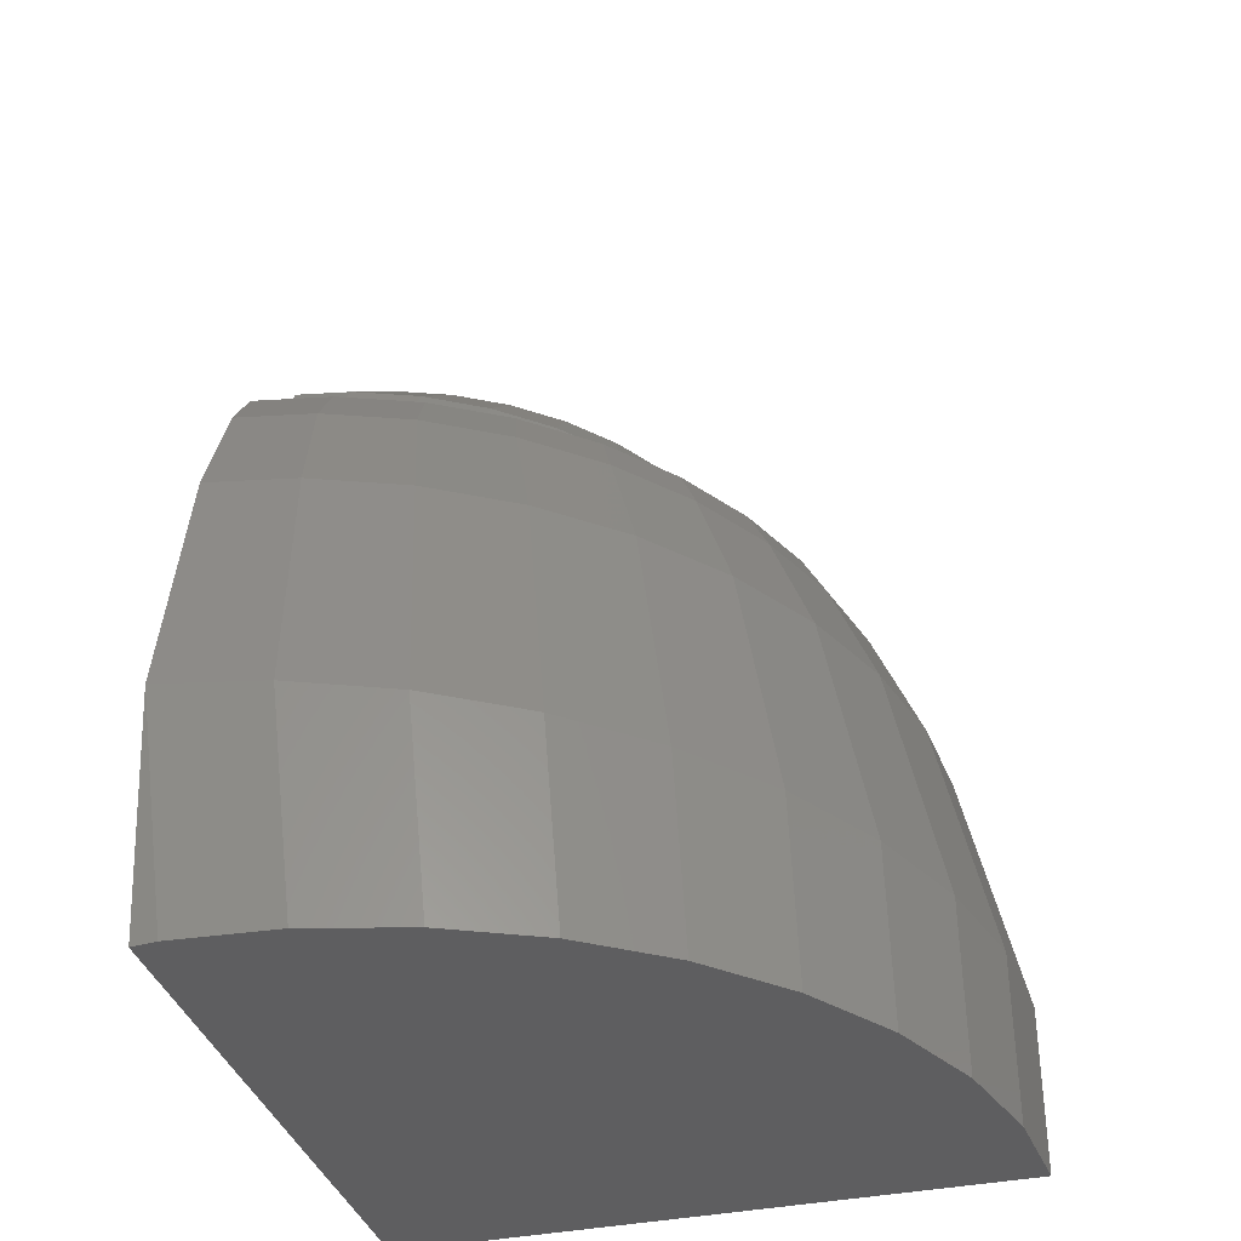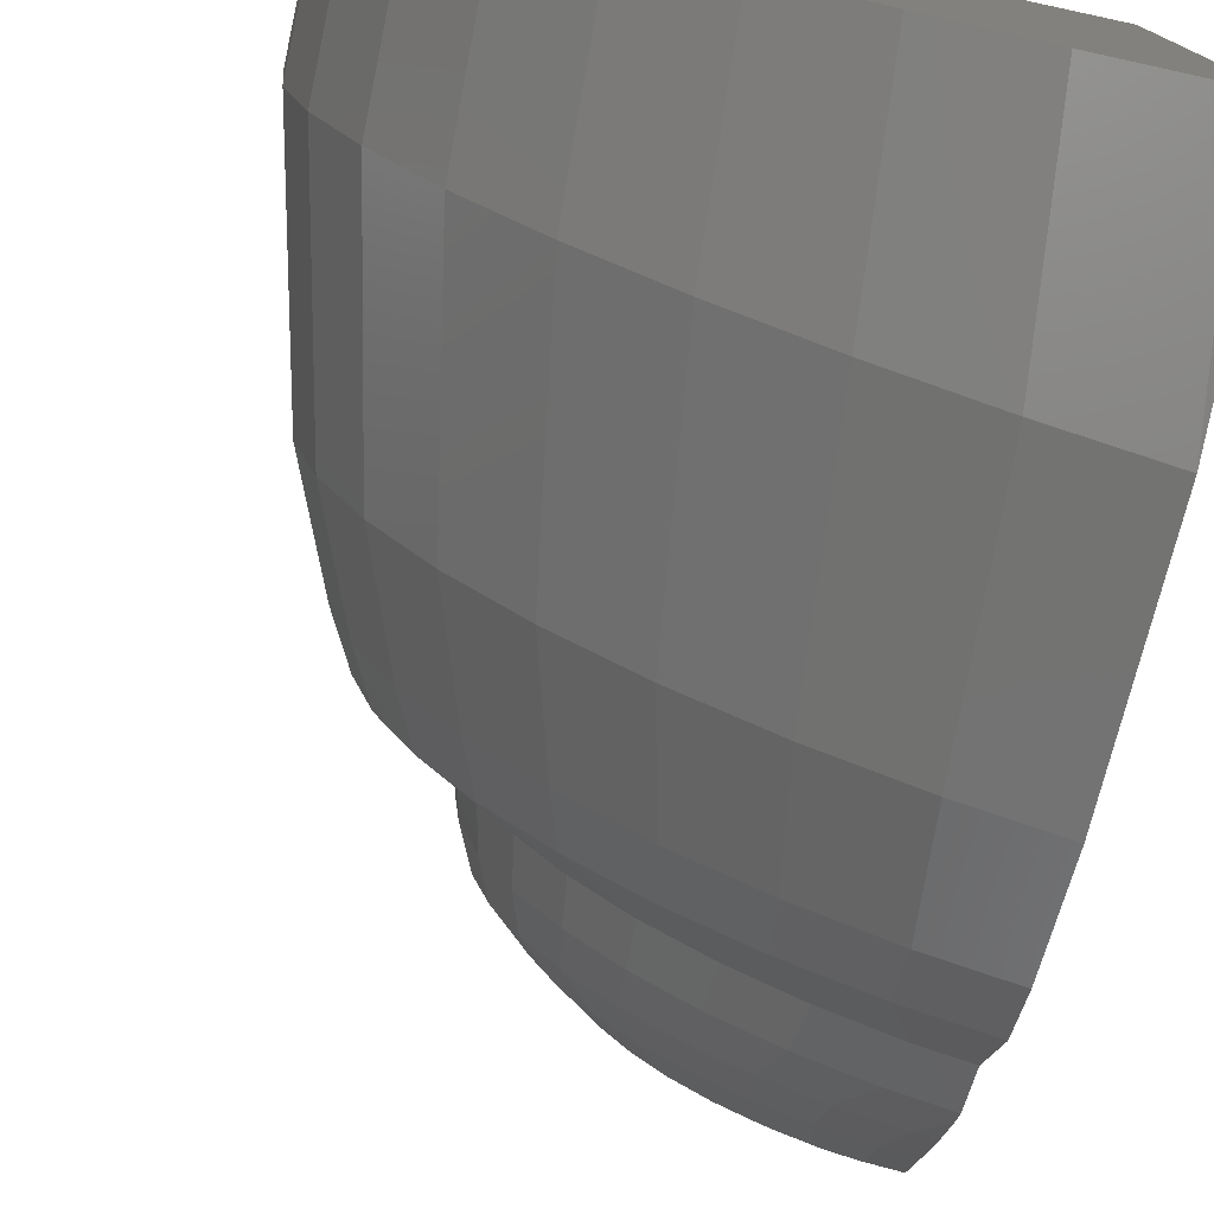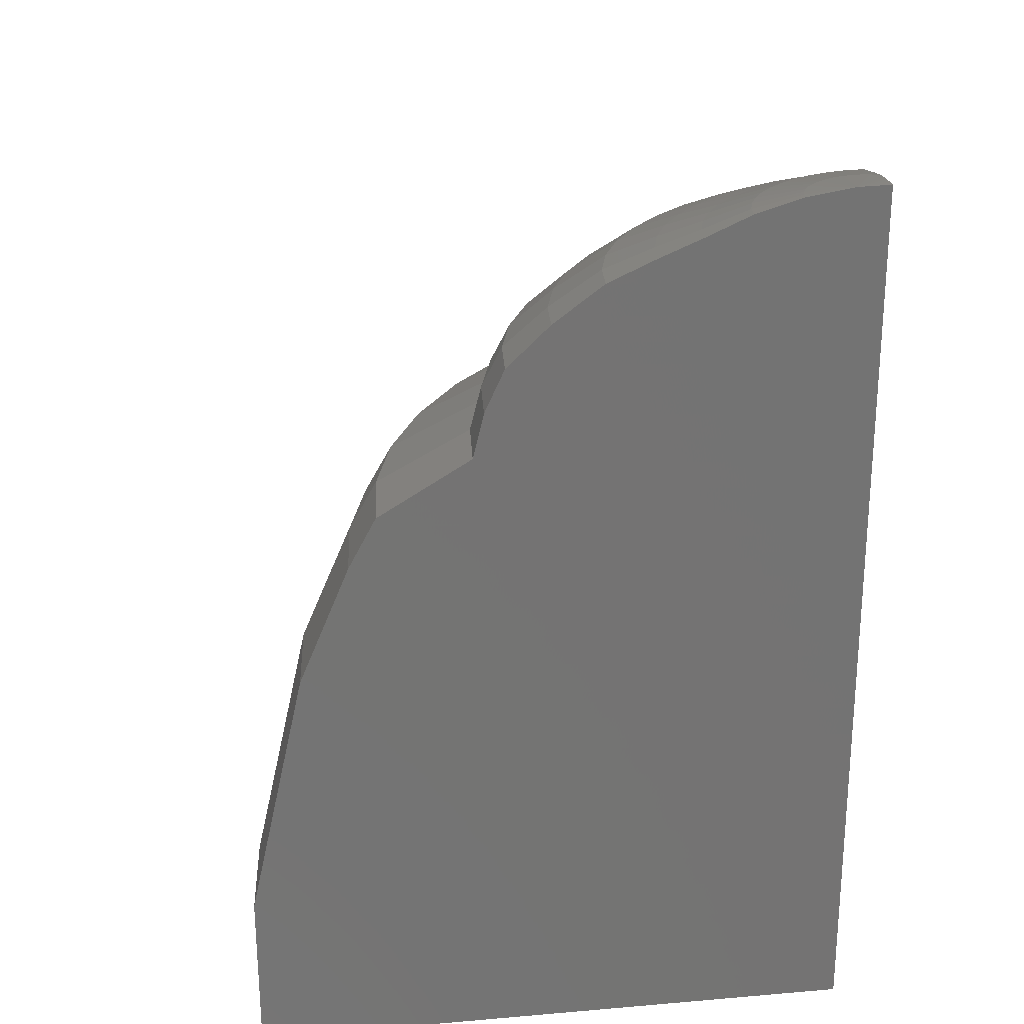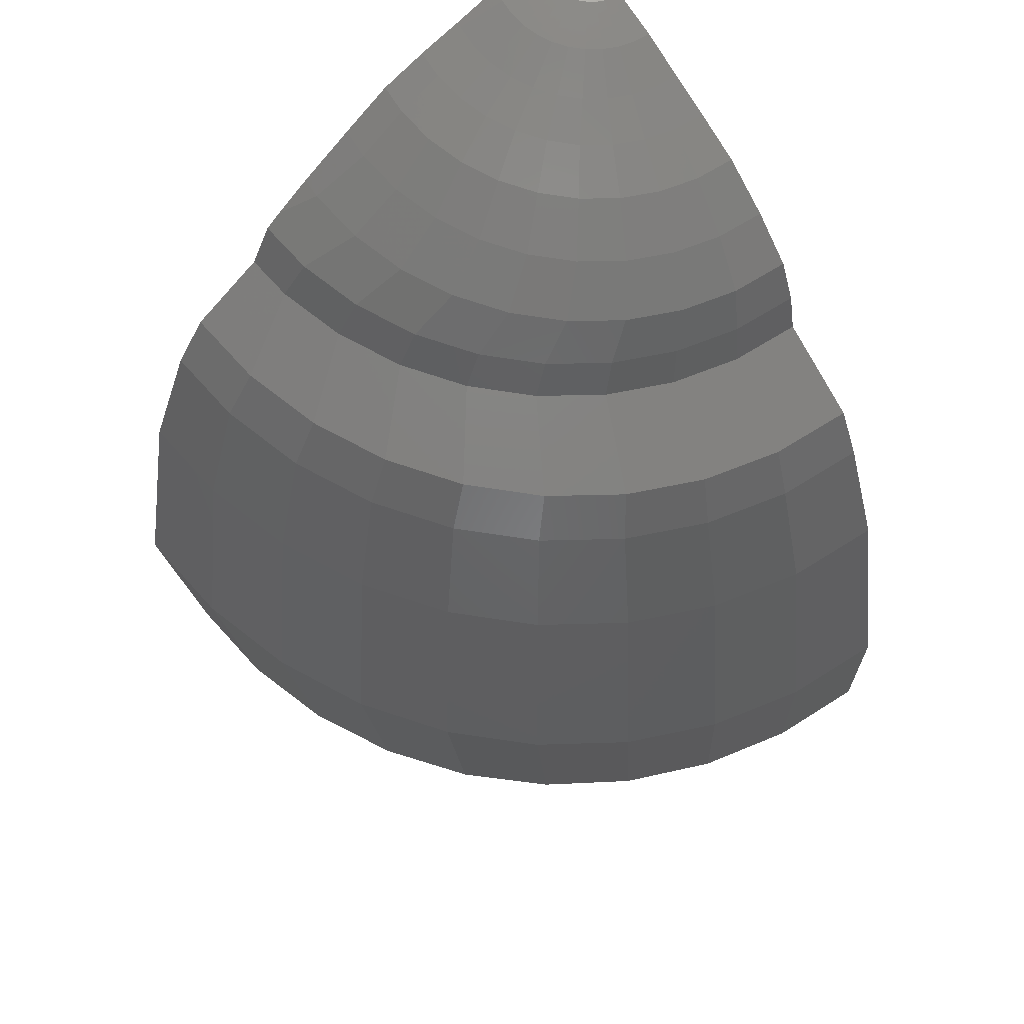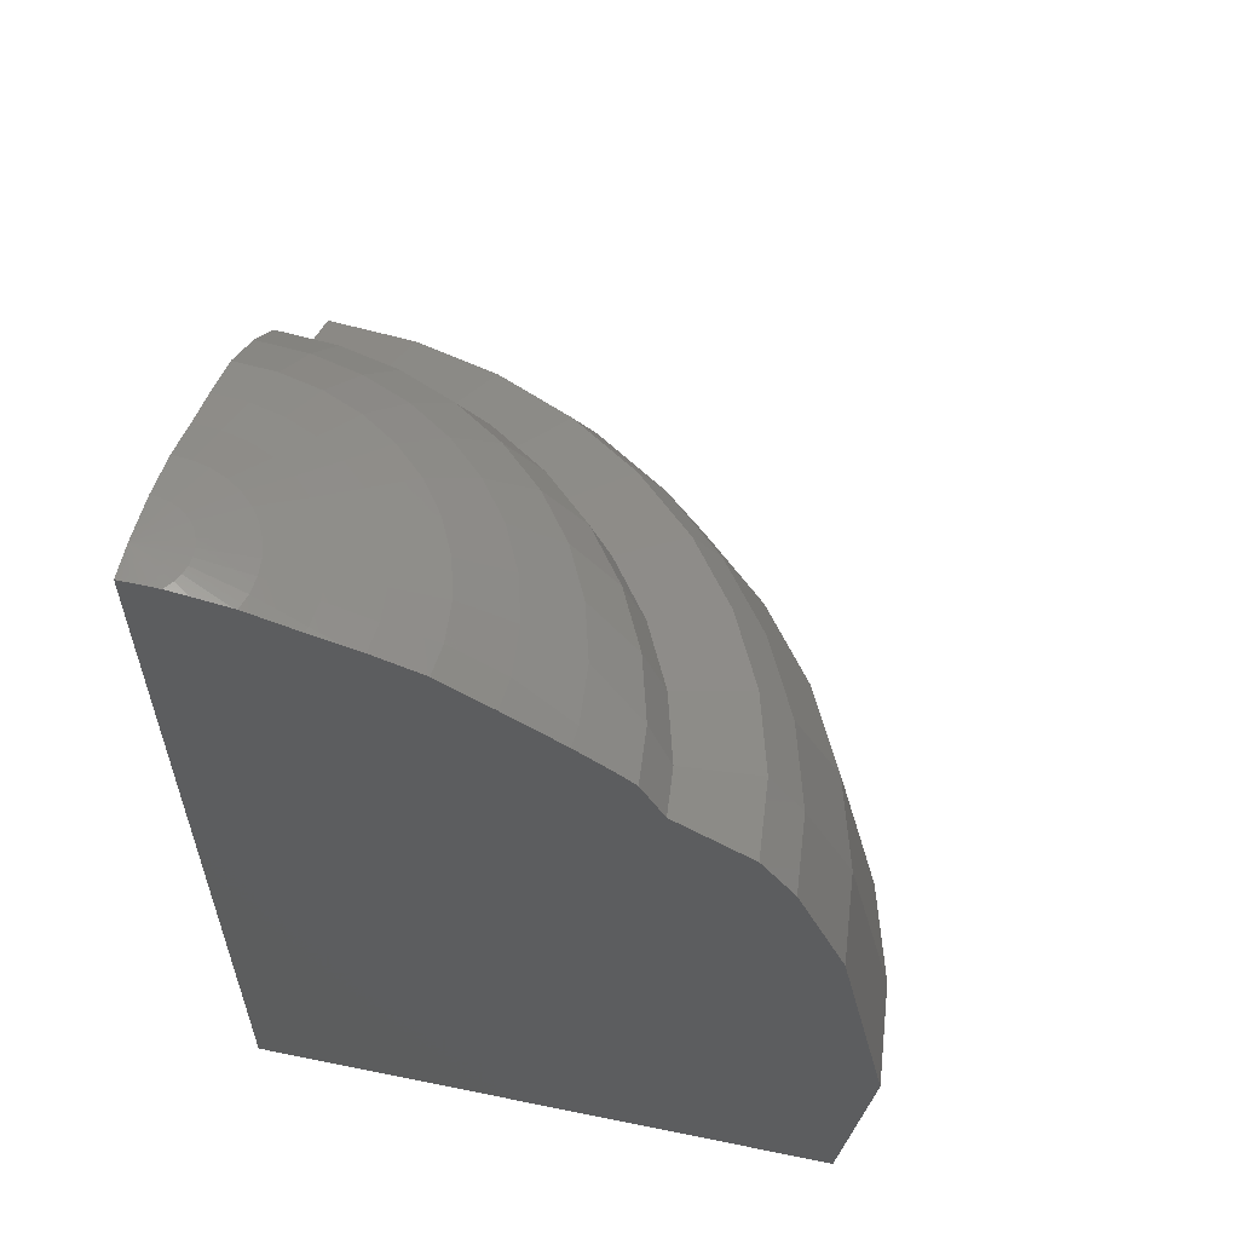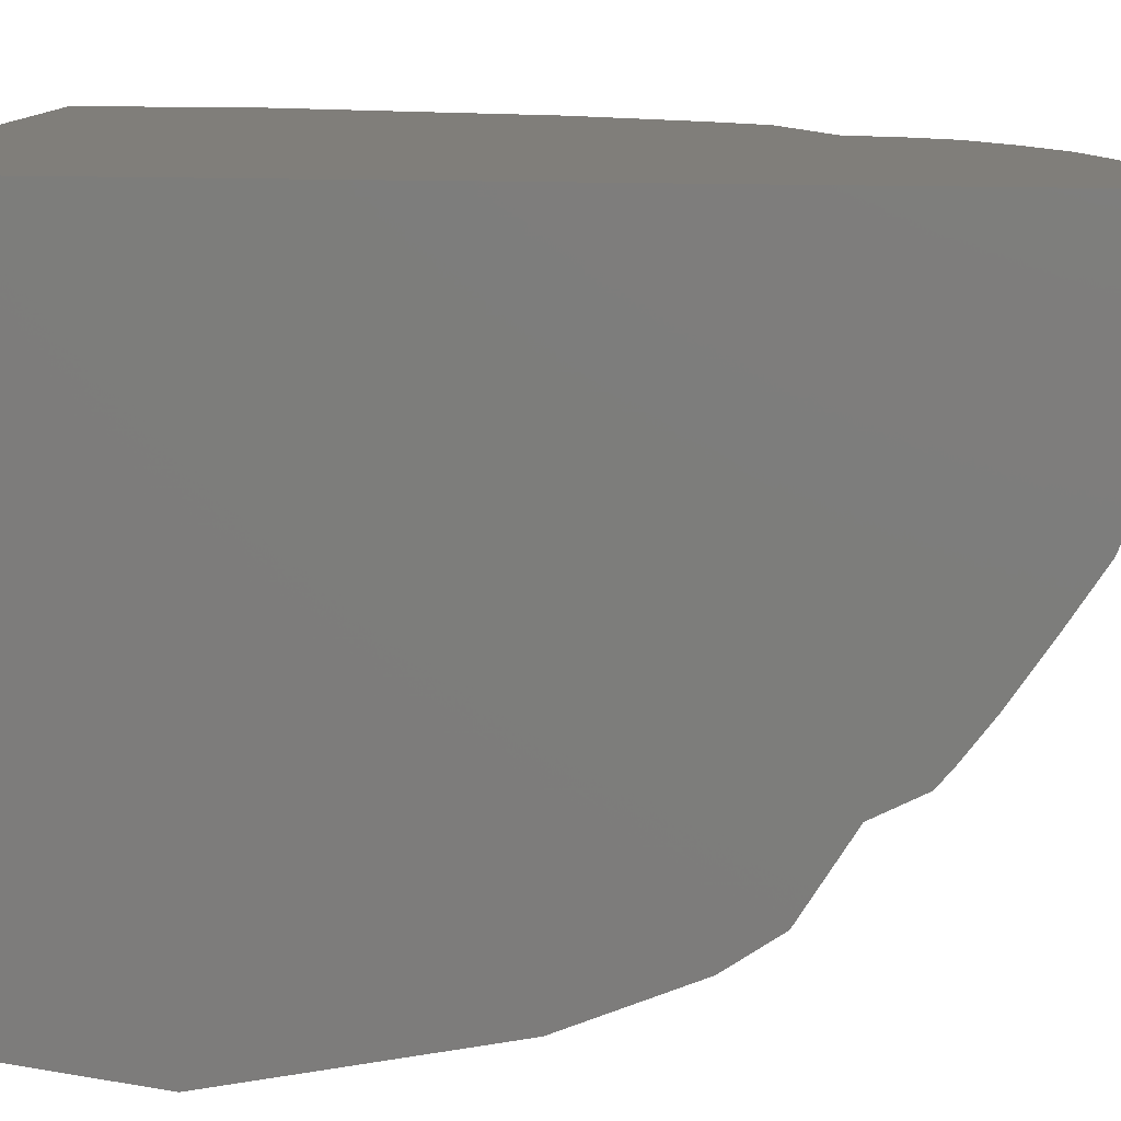
<metadata>
{"format":"stl","ext":"stl","renderer":"f3d","projection":"perspective","resolution":1024,"background":"white","views":[{"elev":-36.6,"azim":-164.5,"up":"+Y"},{"elev":-76.7,"azim":-12.1,"up":"+Z"},{"elev":24.4,"azim":-8.0,"up":"+Y"},{"elev":66.2,"azim":-127.6,"up":"+Y"},{"elev":58.8,"azim":101.9,"up":"+Y"},{"elev":12.0,"azim":96.9,"up":"+Z"}]}
</metadata>
<code>
# stl→obj: 193 verts, 384 faces
v 25 -0.01815 0
v 25 -0.02371 -0.4823
v 25 -0.01949 -0.2337
v 25 -0.1918 -2.268
v 25 -0.1447 -1.978
v 25 -0.03156 -0.7647
v 25 -0.04459 -1.11
v 25 -0.07366 -1.536
v 25 -0.05977 -1.437
v 25 -0.07888 -1.573
v 25 -0.2515 -2.599
v 25 -0.7315 -4.536
v 25 -0.4209 -3.538
v 25 -0.4284 -3.577
v 25 -0.4443 -3.659
v 25 -1.078 -5.592
v 25 -35.8 0
v 25 -1.155 -5.851
v 25 -1.43 -6.766
v 25 -3.16 -10.54
v 25 -1.575 -7.231
v 25 -1.627 -7.397
v 25 -2.157 -8.814
v 25 -2.327 -9.268
v 25 -3.627 -11.26
v 25 -4.307 -12.26
v 25 -8.515 -16.44
v 25 -5.108 -13.44
v 25 -8.004 -16.18
v 25 -5.458 -13.91
v 25 -6.204 -14.9
v 25 -6.556 -15.31
v 25 -6.747 -15.54
v 25 -16.54 -22.53
v 25 -12.11 -20.63
v 25 -10.25 -19.24
v 25 -10.38 -19.45
v 25 -12.31 -20.77
v 25 -16.88 -22.67
v 25 -26.72 -24.69
v 25 -26.85 -24.71
v 25 -26.84 -24.71
v 25 -35.8 -23.58
v 21.73 -0.3678 0
v 23.67 -0.05615 0
v 18.06 -1.732 0
v 19.85 -0.9296 0
v 9.473 -9.979 0
v 16.36 -2.441 0
v 14.42 -3.326 0
v 12.41 -4.814 0
v 9.909 -8.171 0
v 10.7 -6.458 0
v 4.673 -14.23 0
v 5.771 -12.19 0
v 2.662 -18.99 0
v 0.395 -29.16 0
v 0.4207 -35.8 0
v 0.6074 -35.8 -2.143
v 0.7829 -35.8 -4.156
v 1.343 -35.8 -6.254
v 1.858 -35.8 -8.182
v 2.79 -35.8 -10.19
v 3.61 -35.8 -11.95
v 4.912 -35.8 -13.81
v 5.984 -35.8 -15.35
v 7.645 -35.8 -17.01
v 8.904 -35.8 -18.27
v 10.91 -35.8 -19.66
v 12.28 -35.8 -20.62
v 14.59 -35.8 -21.68
v 16 -35.8 -22.33
v 18.57 -35.8 -23.01
v 19.95 -35.8 -23.36
v 22.72 -35.8 -23.58
v 24 -35.8 -23.68
v 24.02 -0.152 -1.928
v 23.68 -0.1839 -1.958
v 24.39 -0.5017 -3.823
v 23.72 -0.565 -3.882
v 24.77 -1.099 -5.653
v 23.78 -1.193 -5.74
v 23.83 -1.737 -7.5
v 23.75 -2.445 -9.378
v 23.73 -3.746 -11.37
v 24.16 -5.188 -13.52
v 24.35 -0.121 -1.84
v 24.66 -0.09197 -1.696
v 24.94 -0.06571 -1.5
v 21.76 -0.365 -0.34
v 19.91 -0.9241 -0.6742
v 18.15 -1.724 -0.9968
v 16.48 -2.431 -1.302
v 14.56 -3.312 -1.628
v 12.59 -4.798 -1.974
v 10.9 -6.438 -2.348
v 10.14 -8.148 -2.705
v 9.723 -9.956 -2.87
v 6.065 -12.17 -3.379
v 4.987 -14.2 -3.613
v 3.006 -18.96 -3.941
v 0.7688 -29.12 -4.291
v 21.85 -0.3567 -0.6696
v 20.09 -0.9076 -1.328
v 18.41 -1.699 -1.963
v 16.81 -2.399 -2.565
v 14.98 -3.272 -3.207
v 13.1 -4.75 -3.889
v 11.51 -6.381 -4.624
v 10.84 -8.082 -5.328
v 10.47 -9.886 -5.652
v 6.939 -12.08 -6.655
v 5.922 -14.11 -7.116
v 4.025 -18.86 -7.762
v 1.879 -29.02 -8.452
v 22 -0.3431 -0.9789
v 20.37 -0.8808 -1.941
v 18.83 -1.66 -2.87
v 17.36 -2.347 -3.75
v 15.67 -3.208 -4.689
v 13.93 -4.671 -5.685
v 12.5 -6.288 -6.759
v 11.99 -7.975 -7.789
v 11.68 -9.771 -8.262
v 8.366 -11.95 -9.729
v 7.448 -13.97 -10.4
v 5.689 -18.7 -11.35
v 3.691 -28.85 -12.36
v 22.19 -0.3248 -1.259
v 20.76 -0.8443 -2.495
v 19.4 -1.606 -3.69
v 18.11 -2.277 -4.821
v 16.6 -3.119 -6.028
v 15.06 -4.564 -7.309
v 13.85 -6.161 -8.69
v 13.54 -7.828 -10.01
v 13.32 -9.616 -10.62
v 10.3 -11.77 -12.51
v 9.519 -13.77 -13.37
v 7.949 -18.49 -14.59
v 6.151 -28.61 -15.88
v 22.43 -0.3021 -1.5
v 21.24 -0.7994 -2.974
v 20.11 -1.539 -4.397
v 19.03 -2.19 -5.745
v 17.75 -3.011 -7.184
v 16.46 -4.433 -8.71
v 15.5 -6.004 -10.36
v 15.45 -7.648 -11.93
v 15.35 -9.425 -12.66
v 12.69 -11.54 -14.91
v 12.07 -13.53 -15.94
v 10.73 -18.23 -17.39
v 9.183 -28.33 -18.93
v 22.71 -0.2758 -1.696
v 21.79 -0.7473 -3.362
v 20.92 -1.462 -4.971
v 20.1 -2.089 -6.495
v 19.09 -2.885 -8.122
v 18.07 -4.28 -9.847
v 17.43 -5.823 -11.71
v 17.66 -7.439 -13.49
v 17.7 -9.203 -14.31
v 15.46 -11.28 -16.85
v 15.03 -13.25 -18.02
v 13.96 -17.92 -19.65
v 12.7 -28 -21.4
v 23.02 -0.2468 -1.84
v 22.4 -0.6897 -3.648
v 21.82 -1.377 -5.394
v 21.28 -1.978 -7.048
v 20.56 -2.746 -8.812
v 19.86 -4.111 -10.68
v 19.55 -5.622 -12.7
v 20.11 -7.208 -14.64
v 20.3 -8.958 -15.53
v 18.52 -10.99 -18.29
v 18.3 -12.95 -19.55
v 17.53 -17.59 -21.33
v 16.58 -27.63 -23.22
v 23.35 -0.2158 -1.928
v 23.05 -0.6283 -3.823
v 22.79 -1.287 -5.653
v 22.53 -1.859 -7.386
v 22.13 -2.598 -9.236
v 21.77 -3.932 -11.2
v 21.82 -5.408 -13.31
v 22.73 -6.962 -15.34
v 23.07 -8.697 -16.27
v 21.78 -10.68 -19.16
v 21.79 -12.62 -20.49
v 21.33 -17.23 -22.35
v 20.72 -27.24 -24.34
f 1 2 3
f 4 2 1
f 2 5 6
f 6 5 7
f 7 8 9
f 7 10 8
f 7 5 10
f 2 4 5
f 1 11 4
f 12 11 1
f 11 12 13
f 13 12 14
f 14 12 15
f 1 16 12
f 17 16 1
f 16 17 18
f 18 17 19
f 20 19 17
f 19 20 21
f 21 20 22
f 23 20 24
f 22 20 23
f 20 17 25
f 25 17 26
f 27 26 17
f 26 27 28
f 29 30 27
f 31 29 32
f 32 29 33
f 30 29 31
f 28 27 30
f 34 27 17
f 35 27 34
f 36 35 37
f 27 35 36
f 35 34 38
f 34 17 39
f 39 17 40
f 41 40 17
f 40 41 42
f 41 17 43
f 44 1 45
f 1 44 46
f 46 44 47
f 1 46 17
f 48 46 49
f 48 49 50
f 48 50 51
f 52 51 53
f 51 52 48
f 46 48 17
f 54 48 55
f 56 48 54
f 48 56 17
f 57 17 56
f 17 57 58
f 59 17 58
f 60 17 59
f 61 17 60
f 62 17 61
f 63 17 62
f 64 17 63
f 65 17 64
f 66 17 65
f 67 17 66
f 68 17 67
f 69 17 68
f 70 17 69
f 71 17 70
f 72 17 71
f 73 17 72
f 74 17 73
f 75 17 74
f 75 43 17
f 43 75 76
f 77 78 45
f 79 80 78
f 77 79 78
f 81 82 80
f 79 81 80
f 83 21 22
f 21 83 82
f 19 82 81
f 82 19 21
f 84 23 24
f 23 84 83
f 22 23 83
f 85 20 25
f 20 85 84
f 24 20 84
f 86 26 28
f 26 86 85
f 25 26 85
f 30 31 86
f 28 30 86
f 40 42 42
f 76 41 43
f 41 76 42
f 42 41 42
f 87 77 45
f 79 14 15
f 14 79 77
f 13 77 87
f 77 13 14
f 81 12 16
f 12 81 79
f 15 12 79
f 18 19 81
f 16 18 81
f 88 87 45
f 11 13 87
f 4 87 88
f 87 4 11
f 89 88 45
f 5 4 88
f 10 88 89
f 88 10 5
f 89 7 9
f 7 89 45
f 8 10 89
f 9 8 89
f 6 7 45
f 2 6 45
f 3 2 45
f 1 3 45
f 45 90 44
f 44 91 47
f 44 90 91
f 47 92 46
f 47 91 92
f 46 93 49
f 46 92 93
f 49 94 50
f 49 93 94
f 50 95 51
f 50 94 95
f 51 96 53
f 51 95 96
f 53 97 52
f 53 96 97
f 52 98 48
f 52 97 98
f 48 99 55
f 48 98 99
f 55 100 54
f 55 99 100
f 54 101 56
f 54 100 101
f 56 102 57
f 56 101 102
f 59 58 57
f 59 102 60
f 102 59 57
f 45 103 90
f 90 104 91
f 90 103 104
f 91 105 92
f 91 104 105
f 92 106 93
f 92 105 106
f 93 107 94
f 93 106 107
f 94 108 95
f 94 107 108
f 95 109 96
f 95 108 109
f 96 110 97
f 96 109 110
f 97 111 98
f 110 111 97
f 98 112 99
f 98 111 112
f 99 113 100
f 99 112 113
f 100 114 101
f 100 113 114
f 101 115 102
f 101 114 115
f 61 60 102
f 61 115 62
f 115 61 102
f 45 116 103
f 103 117 104
f 103 116 117
f 104 118 105
f 104 117 118
f 105 119 106
f 105 118 119
f 106 120 107
f 106 119 120
f 107 121 108
f 107 120 121
f 108 122 109
f 108 121 122
f 109 123 110
f 122 123 109
f 110 124 111
f 123 124 110
f 111 125 112
f 111 124 125
f 112 126 113
f 125 126 112
f 113 127 114
f 113 126 127
f 114 128 115
f 114 127 128
f 115 63 62
f 63 128 64
f 128 63 115
f 45 129 116
f 116 130 117
f 116 129 130
f 117 131 118
f 117 130 131
f 118 132 119
f 118 131 132
f 119 133 120
f 119 132 133
f 120 134 121
f 120 133 134
f 121 135 122
f 121 134 135
f 122 136 123
f 135 136 122
f 123 137 124
f 136 137 123
f 124 138 125
f 124 137 138
f 125 139 126
f 138 139 125
f 126 140 127
f 139 140 126
f 127 141 128
f 140 141 127
f 128 65 64
f 65 141 66
f 141 65 128
f 45 142 129
f 129 143 130
f 129 142 143
f 130 144 131
f 130 143 144
f 131 145 132
f 131 144 145
f 132 146 133
f 132 145 146
f 133 147 134
f 133 146 147
f 134 148 135
f 147 148 134
f 135 149 136
f 148 149 135
f 136 150 137
f 149 150 136
f 137 151 138
f 137 150 151
f 138 152 139
f 151 152 138
f 139 153 140
f 152 153 139
f 140 154 141
f 153 154 140
f 141 67 66
f 67 154 68
f 154 67 141
f 45 155 142
f 142 156 143
f 142 155 156
f 143 157 144
f 143 156 157
f 144 158 145
f 144 157 158
f 145 159 146
f 158 159 145
f 146 160 147
f 159 160 146
f 147 161 148
f 160 161 147
f 148 162 149
f 161 162 148
f 149 163 150
f 162 163 149
f 150 164 151
f 163 164 150
f 151 165 152
f 164 165 151
f 152 166 153
f 165 166 152
f 153 167 154
f 166 167 153
f 154 69 68
f 69 167 70
f 167 69 154
f 45 168 155
f 155 169 156
f 155 168 169
f 156 170 157
f 169 170 156
f 157 171 158
f 170 171 157
f 158 172 159
f 171 172 158
f 159 173 160
f 172 173 159
f 160 174 161
f 173 174 160
f 175 162 161
f 174 175 161
f 176 163 162
f 175 176 162
f 163 177 164
f 176 177 163
f 164 178 165
f 177 178 164
f 165 179 166
f 178 179 165
f 166 180 167
f 179 180 166
f 167 71 70
f 71 180 72
f 180 71 167
f 45 181 168
f 168 182 169
f 181 182 168
f 169 183 170
f 182 183 169
f 170 184 171
f 183 184 170
f 171 185 172
f 184 185 171
f 172 186 173
f 185 186 172
f 173 187 174
f 186 187 173
f 188 175 174
f 187 188 174
f 189 176 175
f 188 189 175
f 176 190 177
f 189 190 176
f 177 191 178
f 190 191 177
f 178 192 179
f 191 192 178
f 179 193 180
f 192 193 179
f 180 73 72
f 73 193 74
f 193 73 180
f 45 78 181
f 181 80 182
f 78 80 181
f 182 82 183
f 80 82 182
f 183 83 184
f 82 83 183
f 184 84 185
f 83 84 184
f 185 85 186
f 84 85 185
f 86 187 186
f 85 86 186
f 32 188 187
f 188 32 33
f 32 86 31
f 86 32 187
f 189 29 27
f 29 189 188
f 33 29 188
f 36 190 189
f 190 36 37
f 27 36 189
f 191 35 38
f 35 191 190
f 37 35 190
f 192 34 39
f 34 192 191
f 38 34 191
f 192 42 193
f 192 40 42
f 40 192 39
f 193 75 74
f 75 42 76
f 42 75 193

</code>
